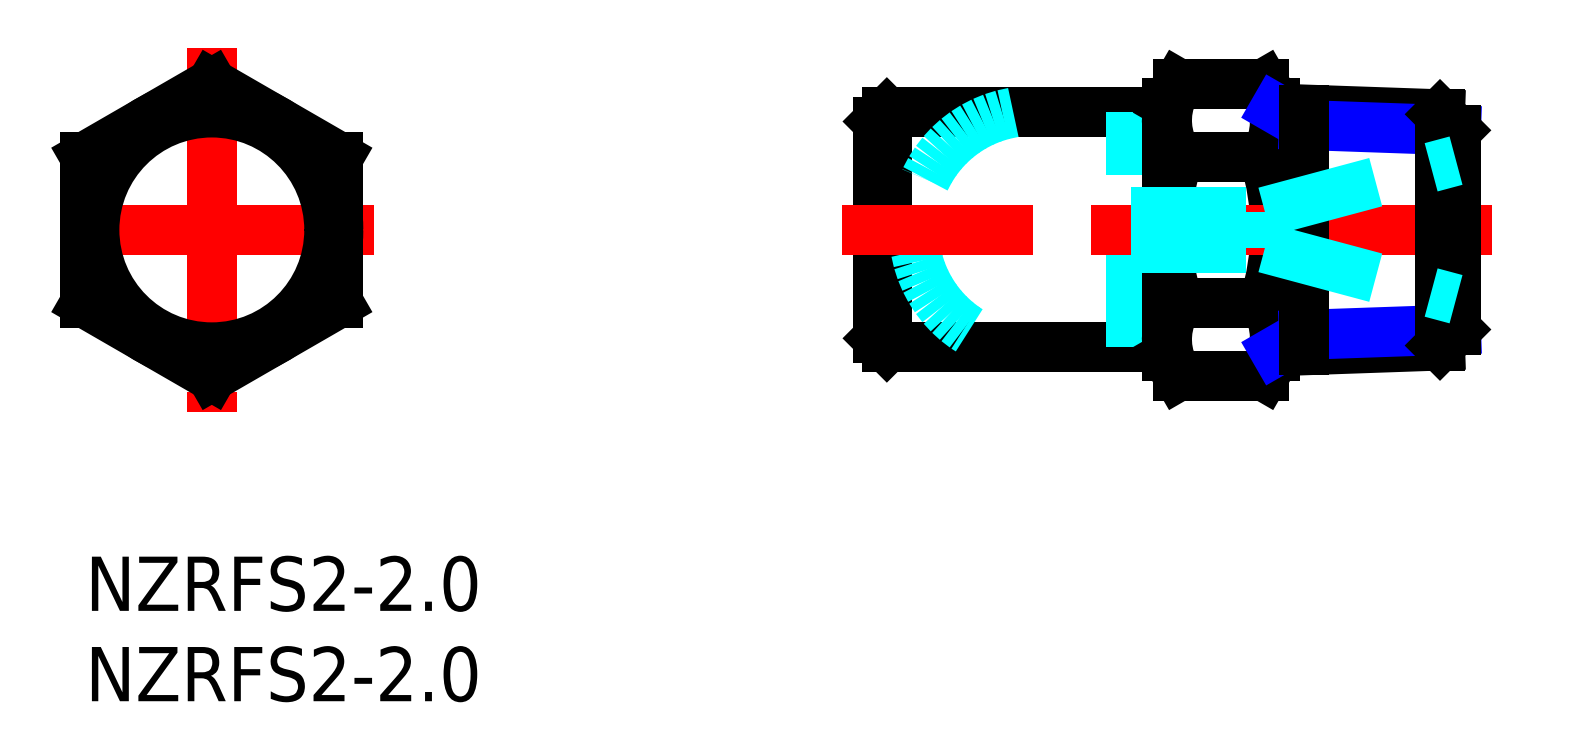
<metadata>
{"format":"dxf","ext":"dxf","renderer":"ezdxf+matplotlib","layout":"modelspace","background":"white","min_lineweight":24,"dpi":150}
</metadata>
<code>
0
SECTION
2
ENTITIES
0
INSERT
8
MSM_CONTINUOUS
2
*U2
10
0
20
0
30
0
0
INSERT
8
MSM_CONTINUOUS
2
*U3
10
0
20
0
30
0
0
LINE
8
MSM_CONTINUOUS
10
44.36
20
11.58
30
0
11
59.86
21
11.58
31
0
0
LINE
8
MSM_CONTINUOUS
10
44.36
20
24.58
30
0
11
59.86
21
24.58
31
0
0
LINE
8
MSM_DASHED
10
57.86
20
11.58
30
0
11
57.86
21
24.58
31
0
0
LINE
8
MSM_CONTINUOUS
10
43.86
20
12.08
30
0
11
43.86
21
24.08
31
0
0
LINE
8
MSM_CONTINUOUS
10
44.36
20
11.58
30
0
11
44.36
21
24.58
31
0
0
LINE
8
MSM_CONTINUOUS
10
44.36
20
24.58
30
0
11
43.86
21
24.08
31
0
0
LINE
8
MSM_CONTINUOUS
10
44.36
20
11.58
30
0
11
43.86
21
12.08
31
0
0
ARC
8
MSM_DASHED
10
52.45
20
18.08
30
0
40
6.591
50
99.53
51
260.5
0
LINE
8
MSM_CONTINUOUS
10
65.86
20
11.08
30
0
11
65.86
21
25.08
31
0
0
ARC
8
MSM_CONTINUOUS
10
52.48
20
18.08
30
0
40
13.37
50
342.4
51
17.59
0
LINE
8
MSM_CENTER
10
16
20
18.08
30
0
11
-2
21
18.08
31
0
0
LINE
8
MSM_CENTER
10
7
20
28.17
30
0
11
7
21
8
31
0
0
LINE
8
MSM_CONTINUOUS
10
0
20
14.04
30
0
11
7
21
10
31
0
0
LINE
8
MSM_CONTINUOUS
10
7
20
10
30
0
11
14
21
14.04
31
0
0
LINE
8
MSM_CONTINUOUS
10
14
20
14.04
30
0
11
14
21
22.12
31
0
0
LINE
8
MSM_CONTINUOUS
10
14
20
22.12
30
0
11
7
21
26.17
31
0
0
LINE
8
MSM_CONTINUOUS
10
7
20
26.17
30
0
11
0
21
22.12
31
0
0
LINE
8
MSM_CONTINUOUS
10
0
20
22.12
30
0
11
0
21
14.04
31
0
0
CIRCLE
8
MSM_CONTINUOUS
10
7
20
18.08
30
0
40
7
0
LINE
8
MSM_CONTINUOUS
10
60.48
20
10
30
0
11
65.23
21
10
31
0
0
LINE
8
MSM_CONTINUOUS
10
60.48
20
14.04
30
0
11
65.23
21
14.04
31
0
0
LINE
8
MSM_CONTINUOUS
10
60.48
20
22.12
30
0
11
65.23
21
22.12
31
0
0
LINE
8
MSM_CONTINUOUS
10
60.48
20
26.17
30
0
11
65.23
21
26.17
31
0
0
LINE
8
MSM_CONTINUOUS
10
65.86
20
25.08
30
0
11
65.23
21
26.17
31
0
0
ARC
8
MSM_CONTINUOUS
10
62.28
20
24.15
30
0
40
3.578
50
325.6
51
25.62
0
LINE
8
MSM_CONTINUOUS
10
65.86
20
11.08
30
0
11
65.23
21
10
31
0
0
ARC
8
MSM_CONTINUOUS
10
62.28
20
12.02
30
0
40
3.578
50
334.4
51
34.38
0
LINE
8
MSM_CONTINUOUS
10
59.86
20
11.08
30
0
11
59.86
21
25.08
31
0
0
ARC
8
MSM_CONTINUOUS
10
73.23
20
18.08
30
0
40
13.37
50
162.4
51
197.6
0
LINE
8
MSM_CONTINUOUS
10
59.86
20
25.08
30
0
11
60.48
21
26.17
31
0
0
ARC
8
MSM_CONTINUOUS
10
63.44
20
24.15
30
0
40
3.578
50
154.4
51
214.4
0
LINE
8
MSM_CONTINUOUS
10
59.86
20
11.08
30
0
11
60.48
21
10
31
0
0
ARC
8
MSM_CONTINUOUS
10
63.44
20
12.02
30
0
40
3.578
50
145.6
51
205.6
0
CIRCLE
8
MSM_CONTINUOUS
10
7
20
18.08
30
0
40
6.5
0
LINE
8
MSM_CONTINUOUS
10
74.97
20
24.48
30
0
11
65.86
21
24.8
31
0
0
LINE
8
MSM_NARROW
10
75.86
20
23.6
30
0
11
67.44
21
23.89
31
0
0
LINE
8
MSM_CONTINUOUS
10
74.97
20
11.68
30
0
11
65.86
21
11.37
31
0
0
LINE
8
MSM_NARROW
10
75.86
20
12.57
30
0
11
67.44
21
12.28
31
0
0
LINE
8
MSM_CENTER
10
77.86
20
18.08
30
0
11
41.86
21
18.08
31
0
0
LINE
8
MSM_CONTINUOUS
10
75.86
20
12.57
30
0
11
74.97
21
11.68
31
0
0
LINE
8
MSM_CONTINUOUS
10
74.97
20
11.68
30
0
11
74.97
21
24.48
31
0
0
LINE
8
MSM_CONTINUOUS
10
75.86
20
23.6
30
0
11
74.97
21
24.48
31
0
0
LINE
8
MSM_CONTINUOUS
10
75.86
20
23.6
30
0
11
75.86
21
12.57
31
0
0
LINE
8
MSM_NARROW
10
67.44
20
12.28
30
0
11
65.86
21
11.37
31
0
0
LINE
8
MSM_NARROW
10
67.44
20
23.89
30
0
11
65.86
21
24.8
31
0
0
LINE
8
MSM_CONTINUOUS
10
67.44
20
24.75
30
0
11
67.44
21
11.42
31
0
0
LINE
8
MSM_DASHED
10
57.86
20
17.08
30
0
11
65.28
21
17.08
31
0
0
LINE
8
MSM_DASHED
10
57.86
20
19.08
30
0
11
65.28
21
19.08
31
0
0
LINE
8
MSM_DASHED
10
65.28
20
19.08
30
0
11
75.86
21
21.92
31
0
0
LINE
8
MSM_DASHED
10
65.28
20
17.08
30
0
11
75.86
21
14.25
31
0
0
LINE
8
MSM_DASHED
10
65.28
20
19.08
30
0
11
65.28
21
17.08
31
0
0
ENDSEC
0
EOF

</code>
